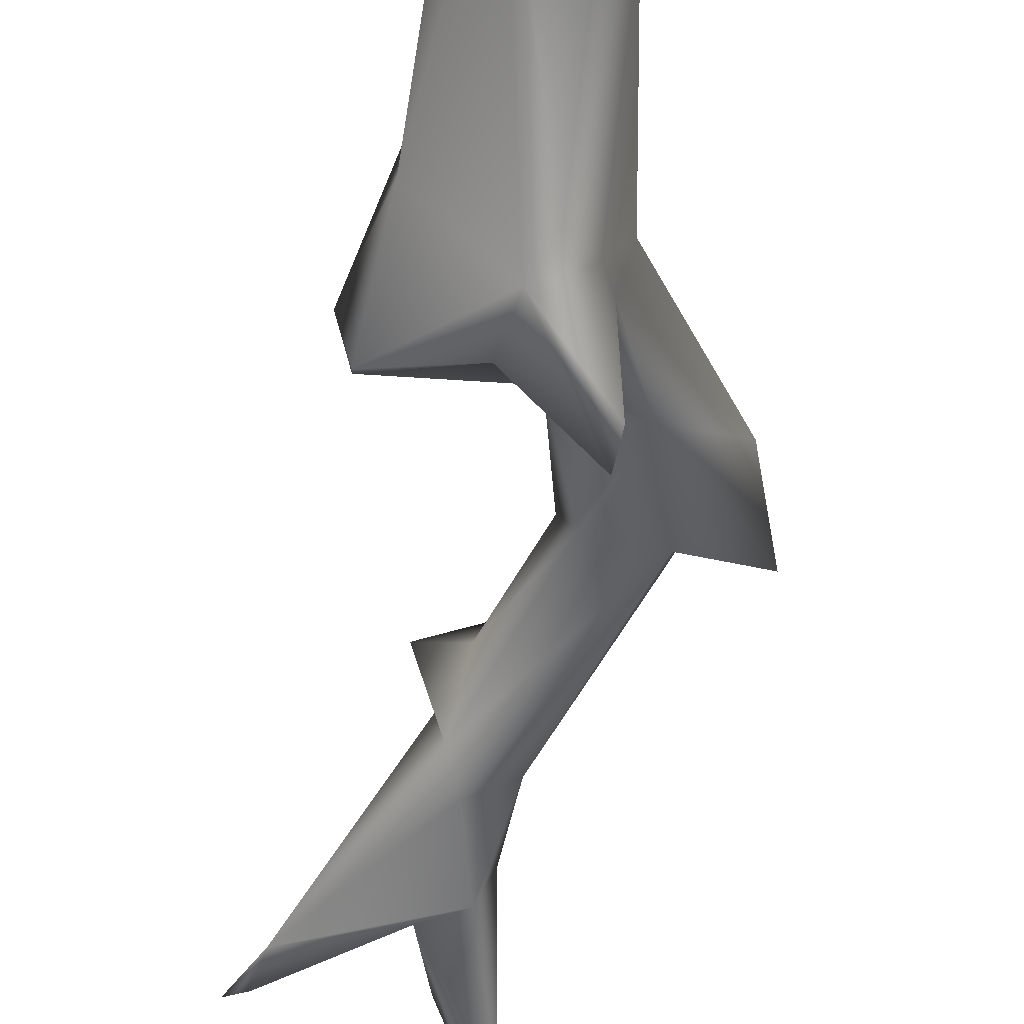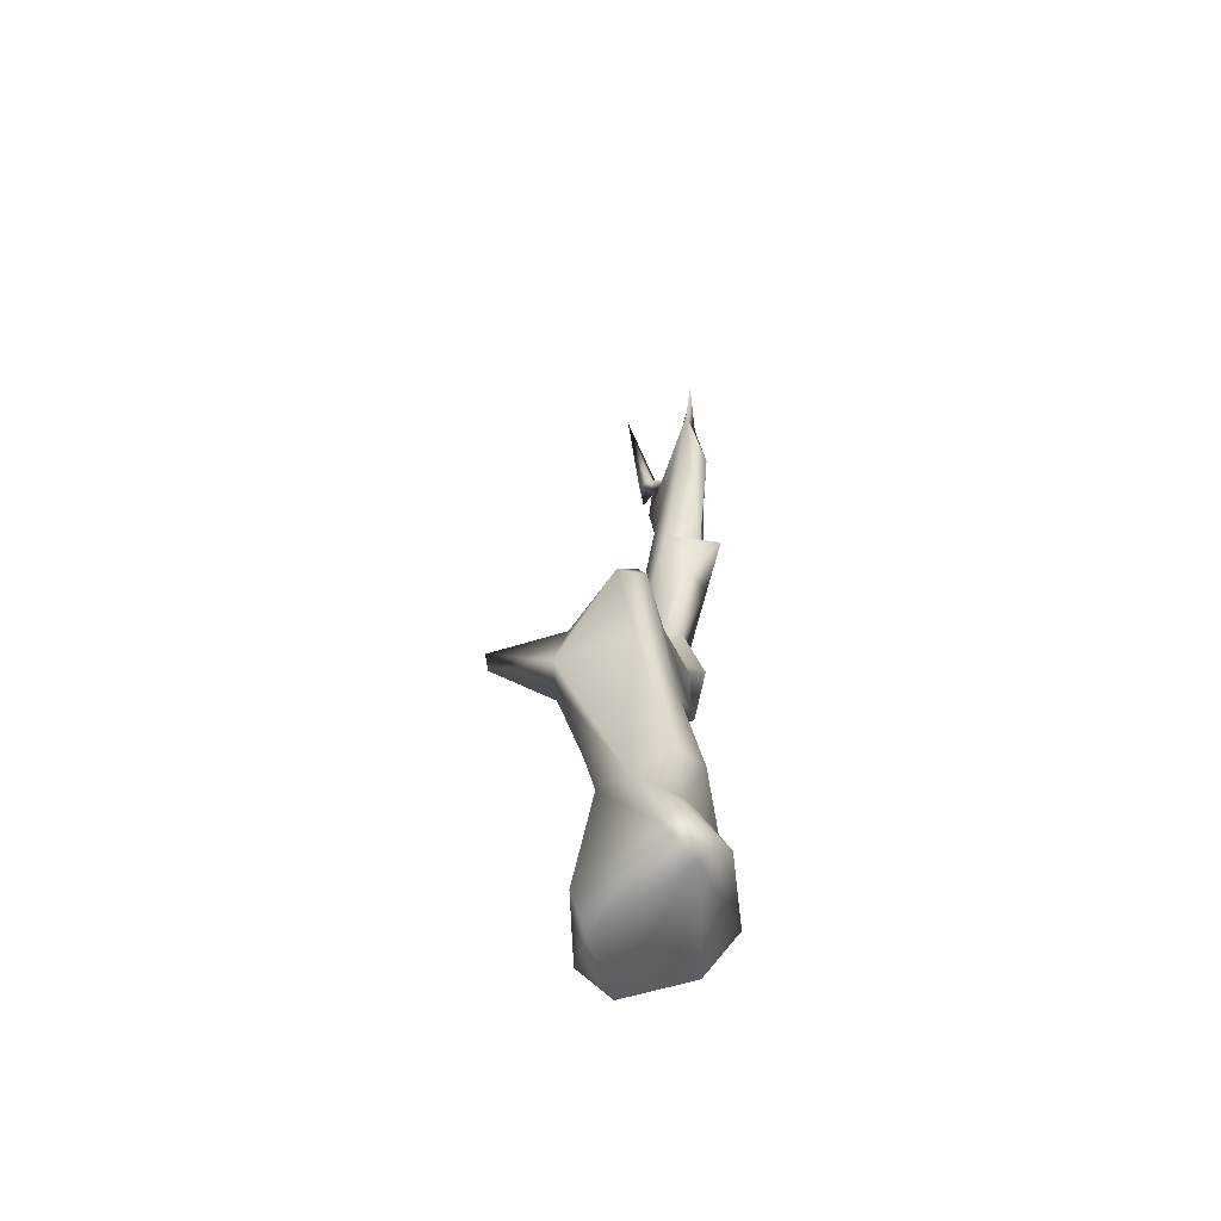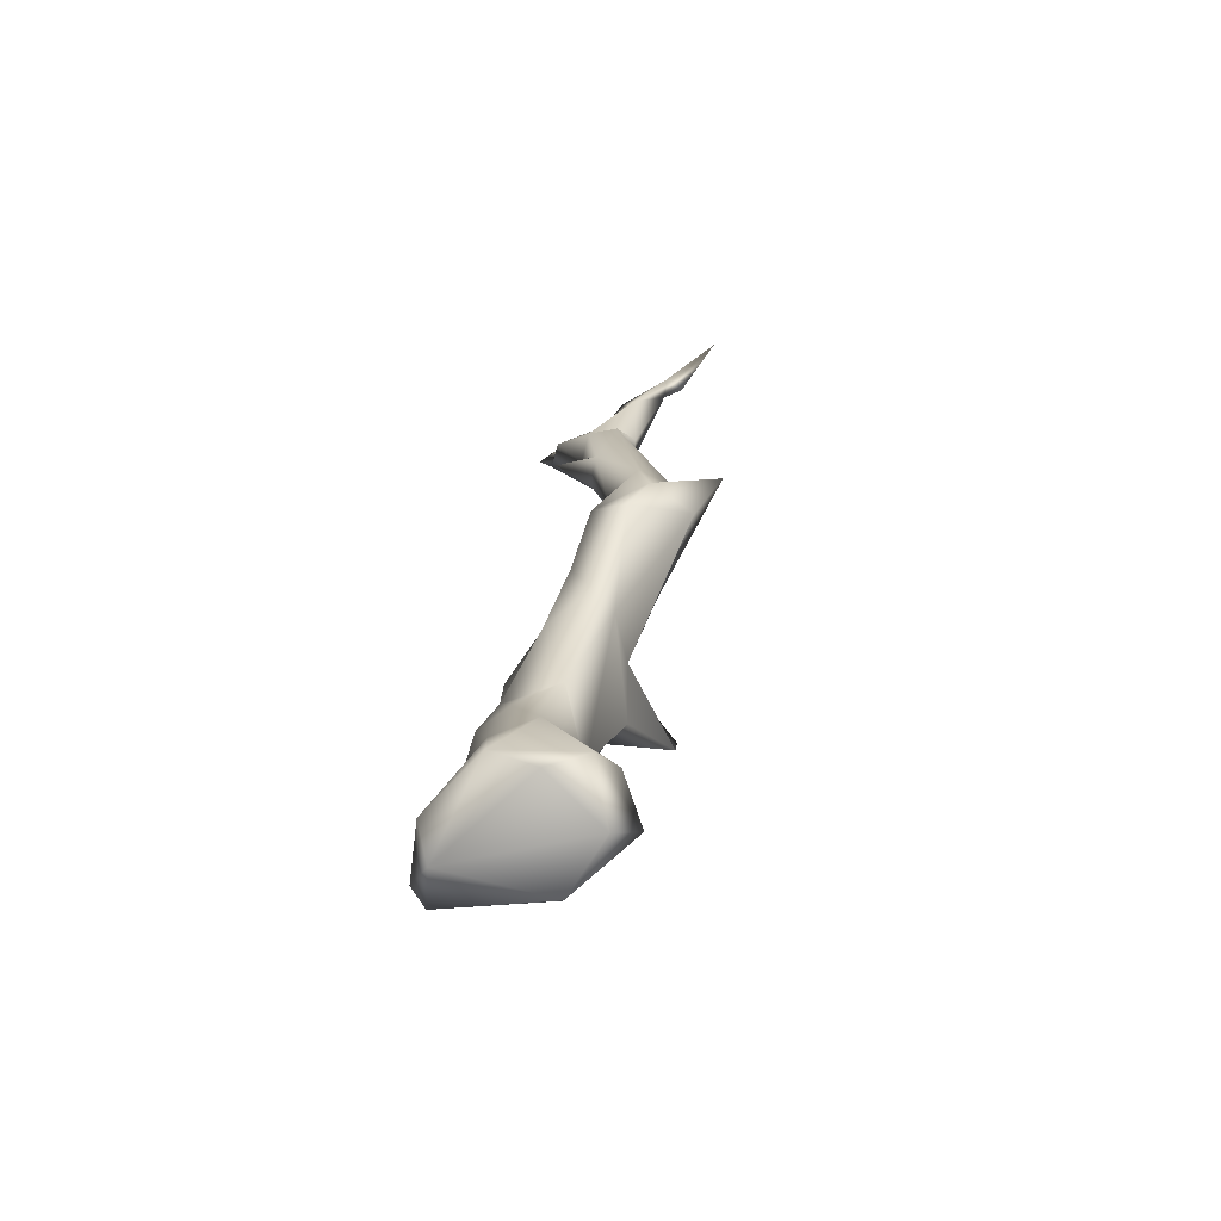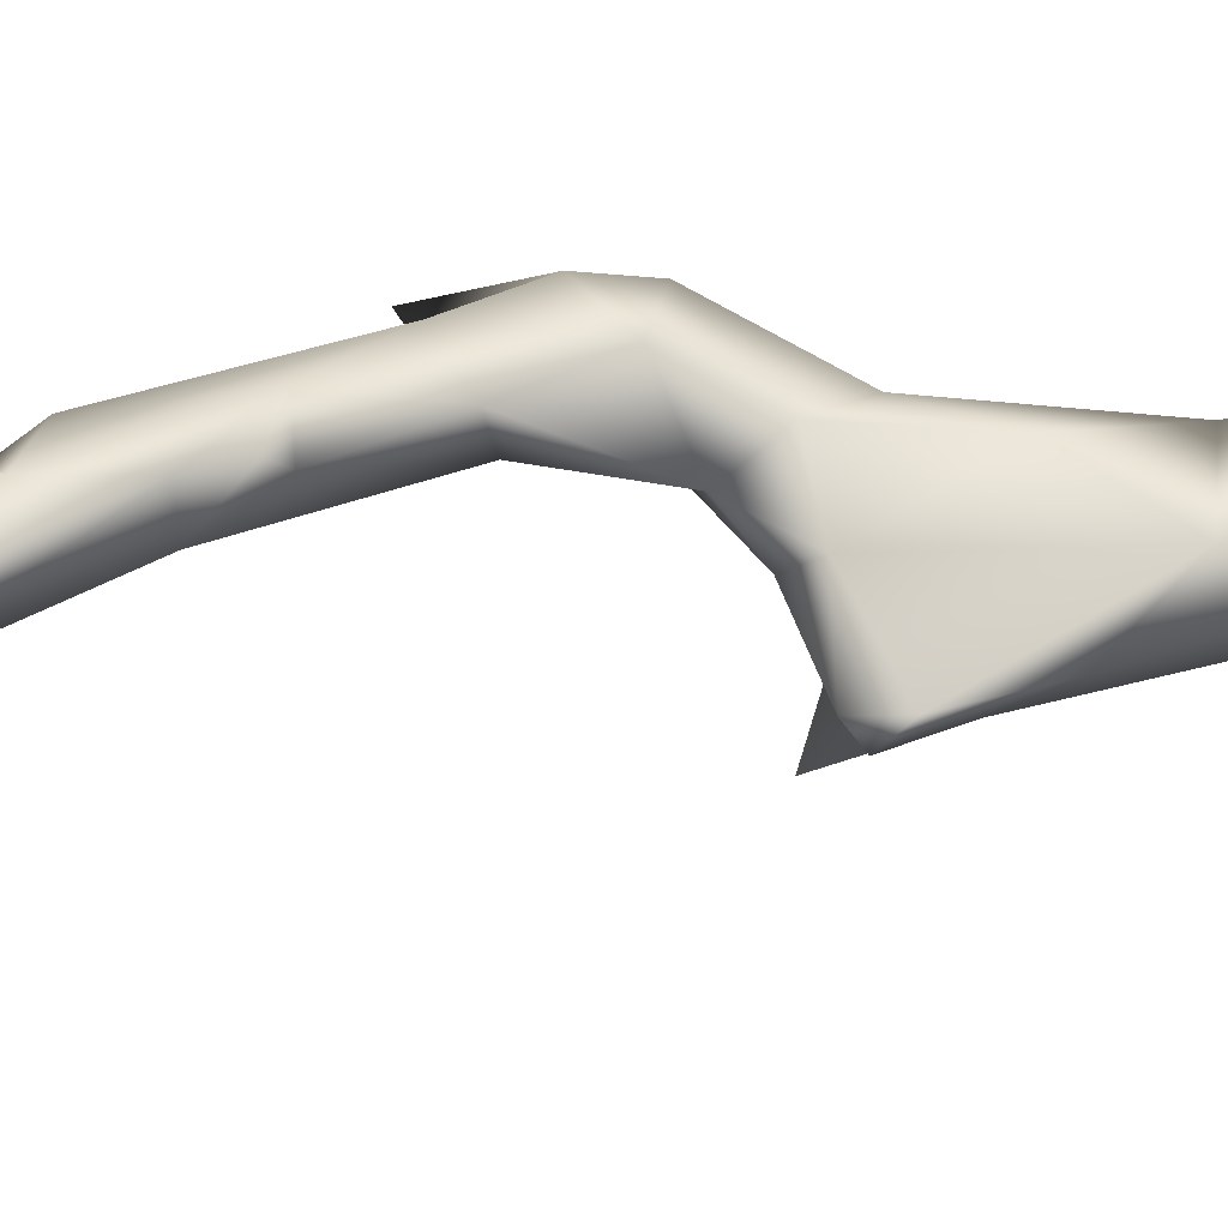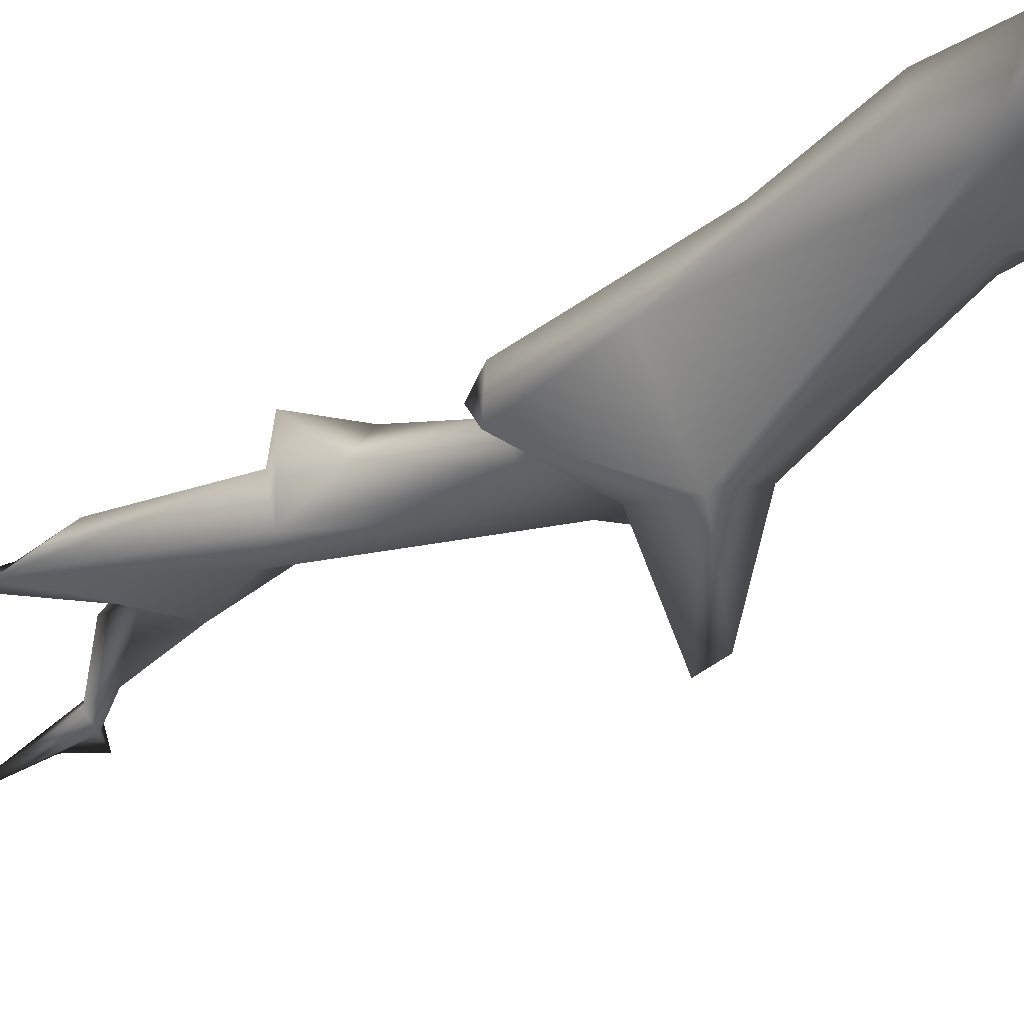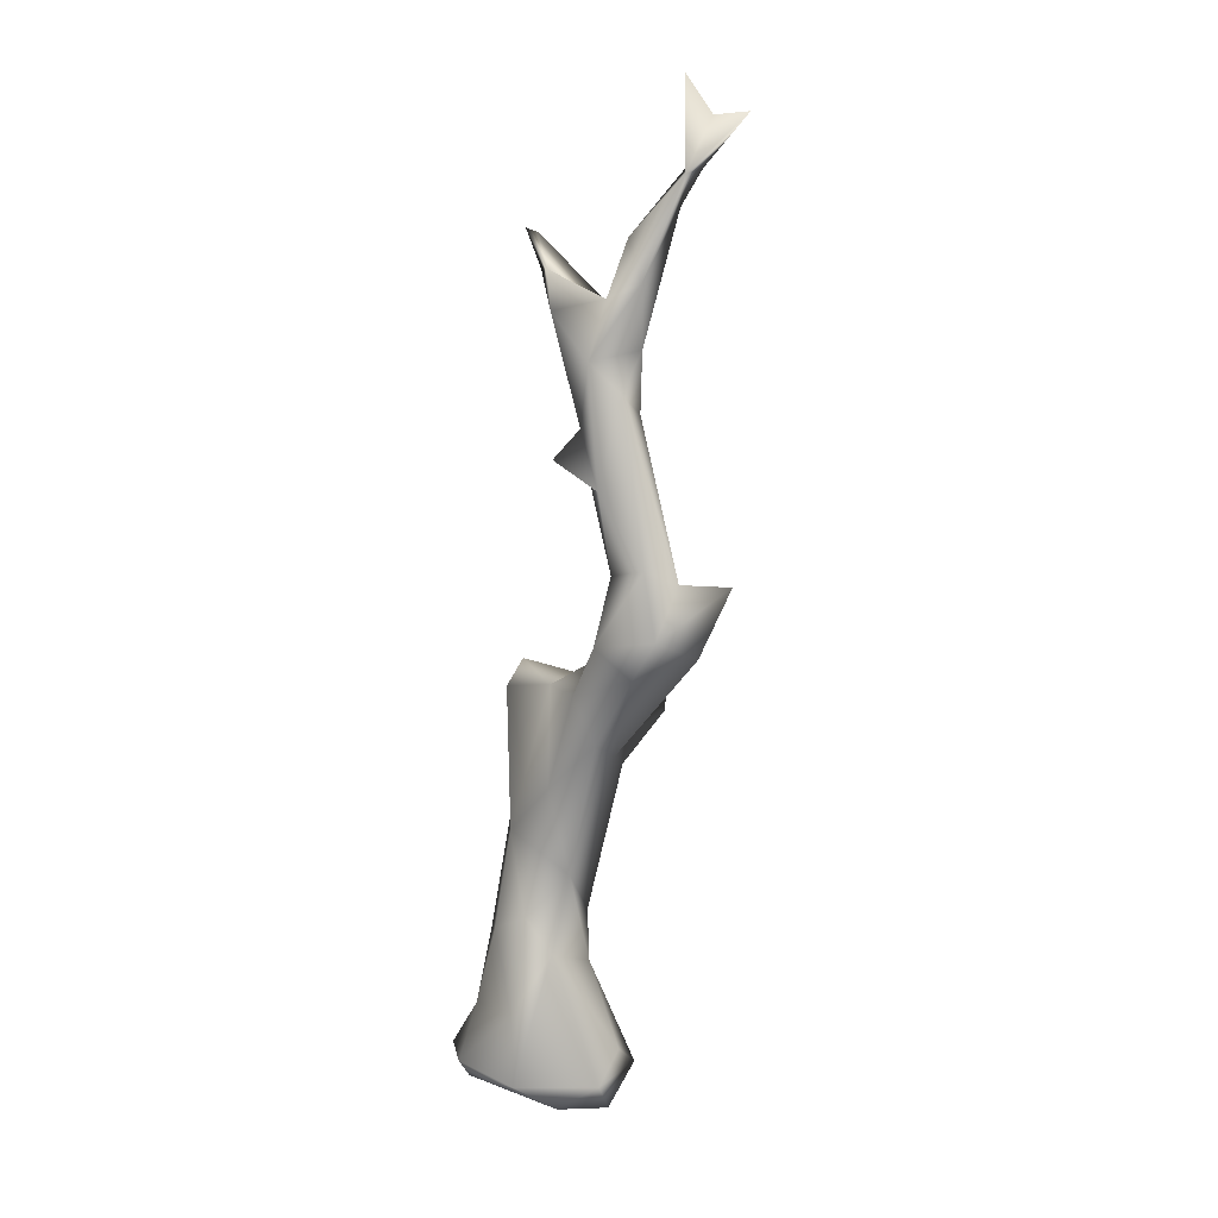
<metadata>
{"format":"obj","ext":"obj","renderer":"f3d","projection":"perspective","resolution":1024,"background":"white","views":[{"elev":-61.1,"azim":-16.1,"up":"+Z"},{"elev":-52.4,"azim":-109.0,"up":"+Y"},{"elev":-70.2,"azim":22.7,"up":"+Y"},{"elev":32.9,"azim":-114.0,"up":"+Z"},{"elev":-31.3,"azim":-48.5,"up":"+Z"},{"elev":6.8,"azim":20.6,"up":"+Y"}]}
</metadata>
<code>
g branchSmall01
v 2.97 11.86 1.236
v 2.3 11.26 0.9217
v 2.162 11.18 1.177
v 2.452 11.86 1.023
v 1.968 12.42 0.6362
v 2.117 11.26 1.036
v 2.06 10.81 1.032
v 1.14 9.673 0.8674
v 1.487 10.46 1.247
v 1.697 9.926 1.354
v 1.205 9.752 1.224
v 1.585 9.153 1.021
v 1.467 9.345 0.7512
v 0.2291 10.13 0.8732
v 1.148 8.521 0.7114
v 1.037 9.014 1.392
v 1.545 8.391 0.977
v 1.466 8.632 1.404
v 0.3939 10.12 1.069
v 0.2216 10.56 0.9419
v 0.03175 10.63 0.8802
v 0.5125 9.615 1.273
v 0.8874 8.222 1.263
v 0.9457 8.176 0.7903
v 1.891 6.208 0.5091
v 1.182 7.483 1.444
v 2.048 6.366 1.006
v 0.6012 7.855 1.443
v 0.9512 7.549 1.094
v 1.719 6.545 1.325
v 1.308 6.301 0.6517
v 1.456 5.149 0.113
v 1.204 6.449 1.069
v 2.675 6.345 0.8617
v 0.7988 5.343 0.5034
v 1.073 5.599 1.319
v 1.868 5.696 1.344
v 2.24 5.449 0.8405
v 1.571 5.217 1.337
v 0.6431 4.921 0.9223
v 1.036 4.132 0.4751
v 0.9174 4.24 -0.2091
v 0.8945 4.302 0.7994
v 0.424 2.554 0.4612
v 0.2508 3.713 0.7626
v -0.4519 3.051 0.3186
v 0.1406 4.974 0.4069
v 0.7839 4.972 -0.08971
v 0.7365 4.561 -0.3782
v -0.4626 5.209 -0.152
v -0.677 4.842 -0.1075
v 0.6833 3.79 -0.7601
v 0.3705 1.932 -0.291
v 0.9919 4.391 -1.543
v 0.2651 3.981 -0.9511
v 1.004 4.711 -1.587
v 0.2521 4.594 -0.7735
v -0.4998 5.038 -0.4208
v -0.5545 3.839 -0.2246
v -0.6418 1.271 -0.3404
v 0.3916 3.6 -0.8164
v -0.04258 1.566 -0.5183
v -0.8228 1.67 0.09754
v 0.4212 1.273 -0.2174
v -0.1242 1.994 0.6316
v -0.5668 1.798 0.5721
v 0.2128 1.527 0.563
v -1.032 0.6502 0.122
v -0.2384 0.7573 0.8466
v -1.468 0.01587 -0.07355
v -1.082 -0.004074 0.5953
v -1.371 -0.1679 -0.3081
v -0.1253 -0.09687 1.054
v -1.118 -0.3286 0.1917
v 0.9862 0.2756 0.1982
v 0.9822 -0.07173 -0.3976
v 0.8752 -0.1145 0.6169
v -0.07943 -0.06121 -0.7992
v 0.04217 -0.5375 -0.5732
v 0.7541 -0.6127 -0.0329
v 0.3709 -0.4102 0.7845
g branchSmall01_0
f 3 2 1
f 3 1 4
f 1 2 4
f 5 3 4
f 5 4 2
f 2 6 5
f 3 5 6
f 3 7 2
f 7 6 2
f 6 7 8
f 3 6 9
f 9 6 8
f 9 10 3
f 10 7 3
f 8 11 9
f 9 11 10
f 10 12 7
f 7 13 8
f 7 12 13
f 14 8 13
f 14 13 15
f 11 16 10
f 12 10 16
f 12 17 13
f 15 13 17
f 18 12 16
f 18 17 12
f 19 11 8
f 8 14 20
f 20 19 8
f 21 20 14
f 19 20 21
f 21 14 19
f 22 11 19
f 22 16 11
f 19 14 22
f 16 22 23
f 14 23 22
f 15 24 14
f 23 14 24
f 17 25 15
f 15 25 24
f 26 16 23
f 16 26 18
f 27 17 18
f 27 25 17
f 24 28 23
f 28 26 23
f 29 28 24
f 28 29 26
f 26 30 18
f 27 18 30
f 31 29 24
f 25 31 24
f 25 32 31
f 29 33 26
f 33 29 31
f 30 26 33
f 25 27 34
f 34 32 25
f 33 31 35
f 31 32 35
f 30 33 36
f 36 33 35
f 30 37 27
f 27 37 34
f 30 36 37
f 37 38 34
f 32 34 38
f 36 39 37
f 37 39 38
f 40 36 35
f 36 40 39
f 41 38 39
f 32 38 42
f 41 42 38
f 43 39 40
f 43 41 39
f 44 41 43
f 40 45 43
f 43 45 44
f 46 44 45
f 40 47 45
f 40 35 47
f 46 45 47
f 32 48 35
f 48 47 35
f 48 32 49
f 32 42 49
f 47 48 50
f 50 48 49
f 51 46 47
f 51 47 50
f 41 52 42
f 44 53 41
f 41 53 52
f 54 49 42
f 54 42 52
f 54 52 55
f 49 54 56
f 56 54 55
f 56 57 49
f 50 49 57
f 57 56 55
f 50 57 58
f 50 58 51
f 58 57 55
f 59 51 58
f 59 46 51
f 59 58 55
f 59 55 60
f 55 52 61
f 61 52 53
f 60 55 61
f 62 61 53
f 62 60 61
f 63 46 59
f 59 60 63
f 64 62 53
f 44 64 53
f 46 65 44
f 46 63 66
f 46 66 65
f 67 44 65
f 44 67 64
f 66 63 68
f 63 60 68
f 69 65 66
f 65 69 67
f 68 69 66
f 70 68 60
f 69 68 71
f 68 70 71
f 70 60 72
f 60 62 72
f 71 73 69
f 73 67 69
f 70 74 71
f 72 74 70
f 73 71 74
f 75 64 67
f 62 64 76
f 64 75 76
f 67 77 75
f 77 67 73
f 76 75 77
f 72 62 78
f 78 62 76
f 78 79 72
f 76 79 78
f 72 79 74
f 76 80 79
f 77 80 76
f 79 80 74
f 73 81 77
f 74 81 73
f 80 81 74
f 81 80 77

</code>
